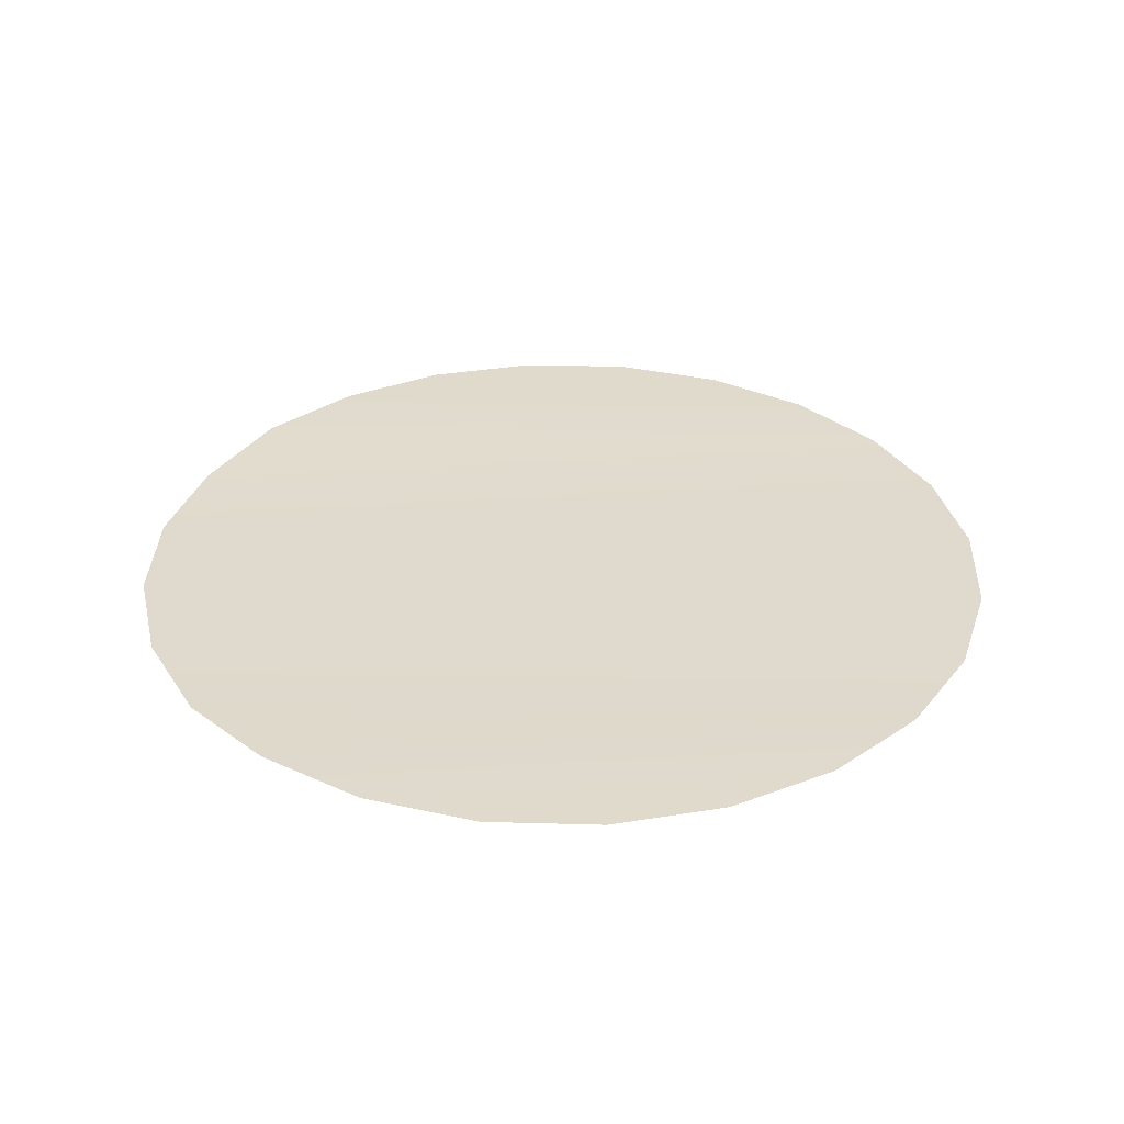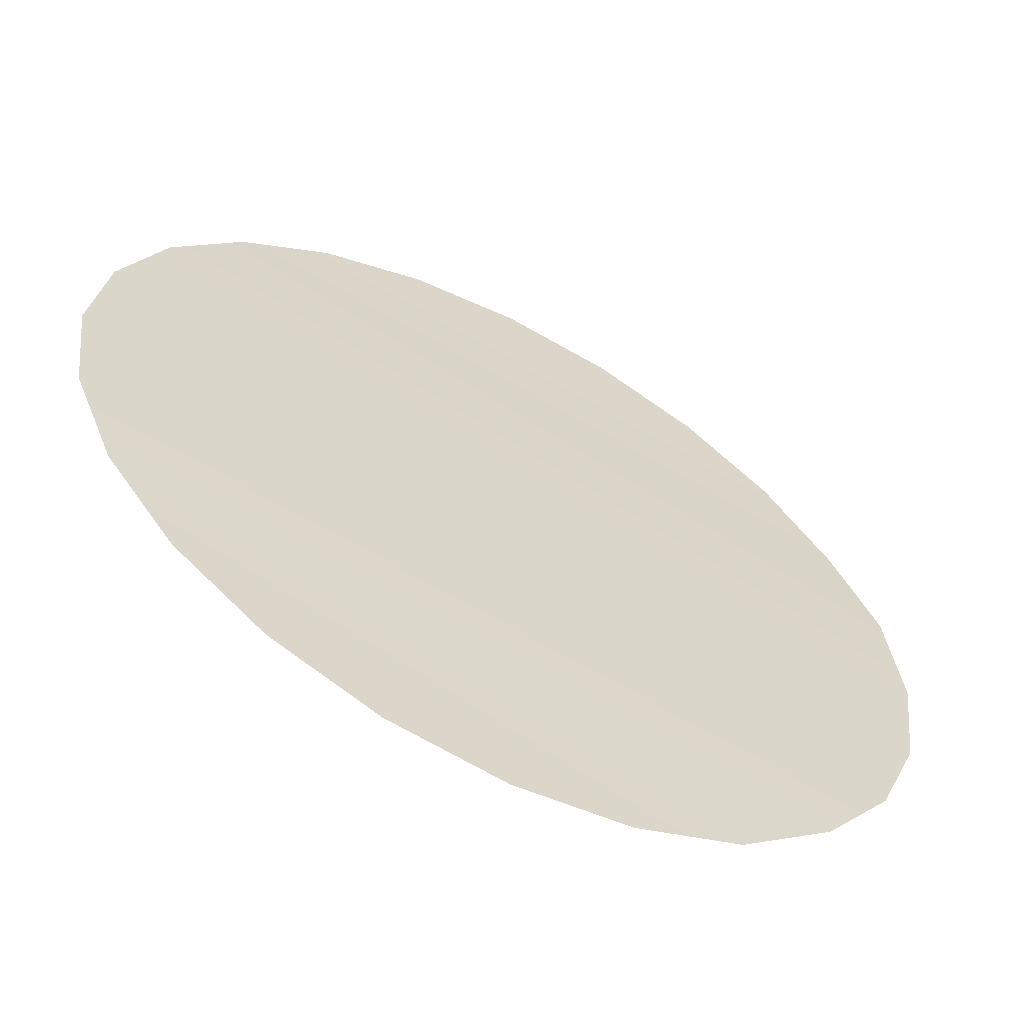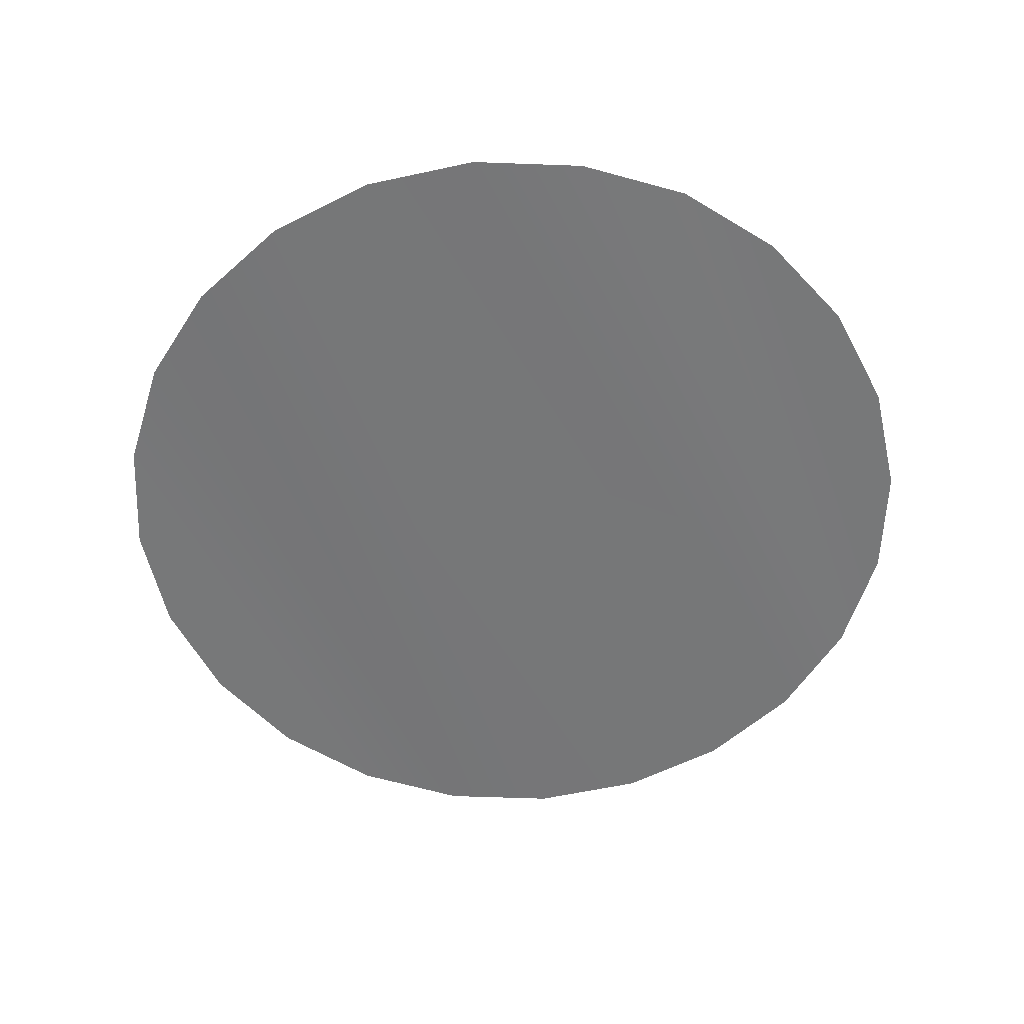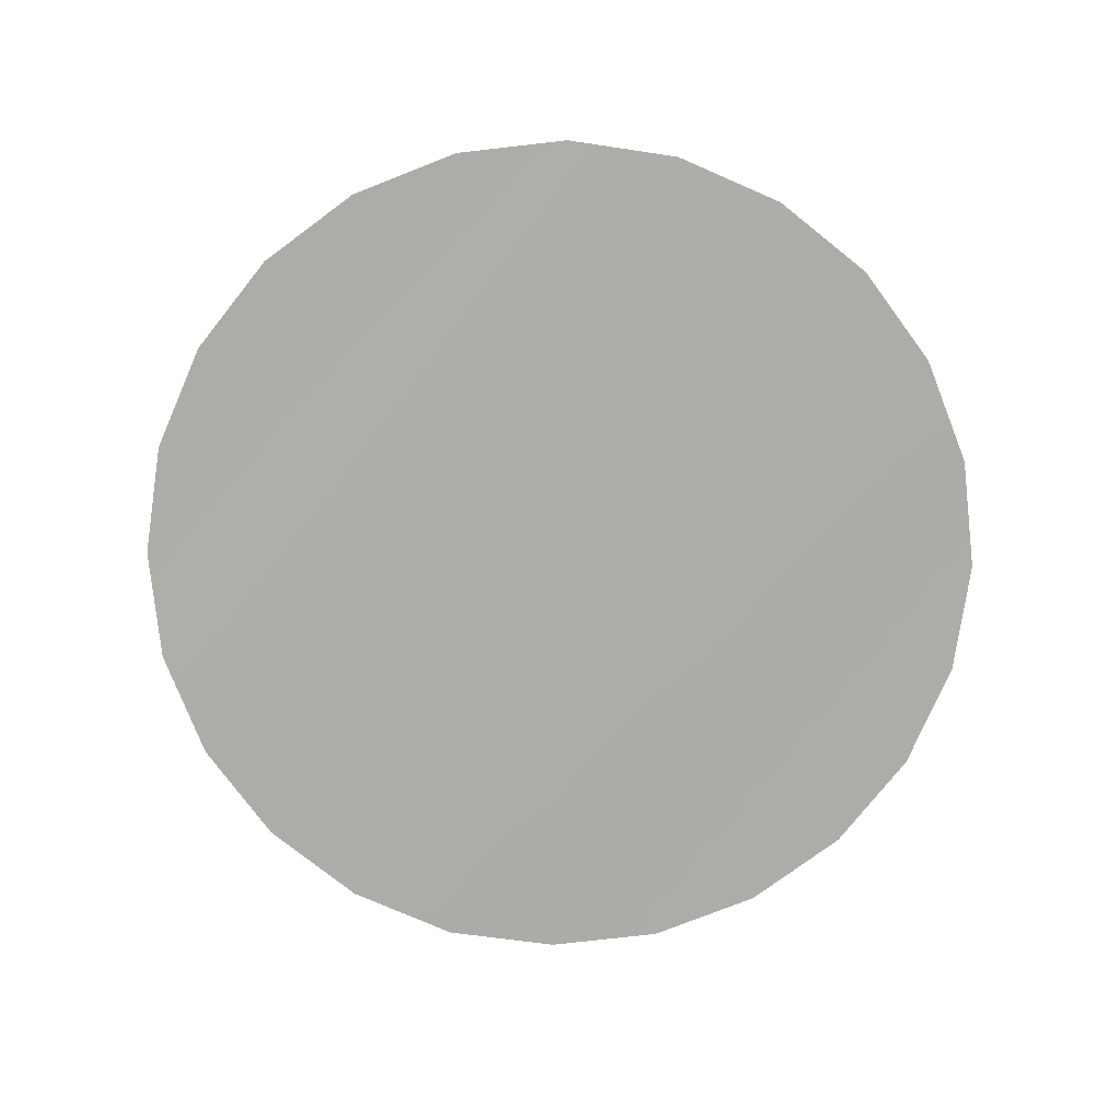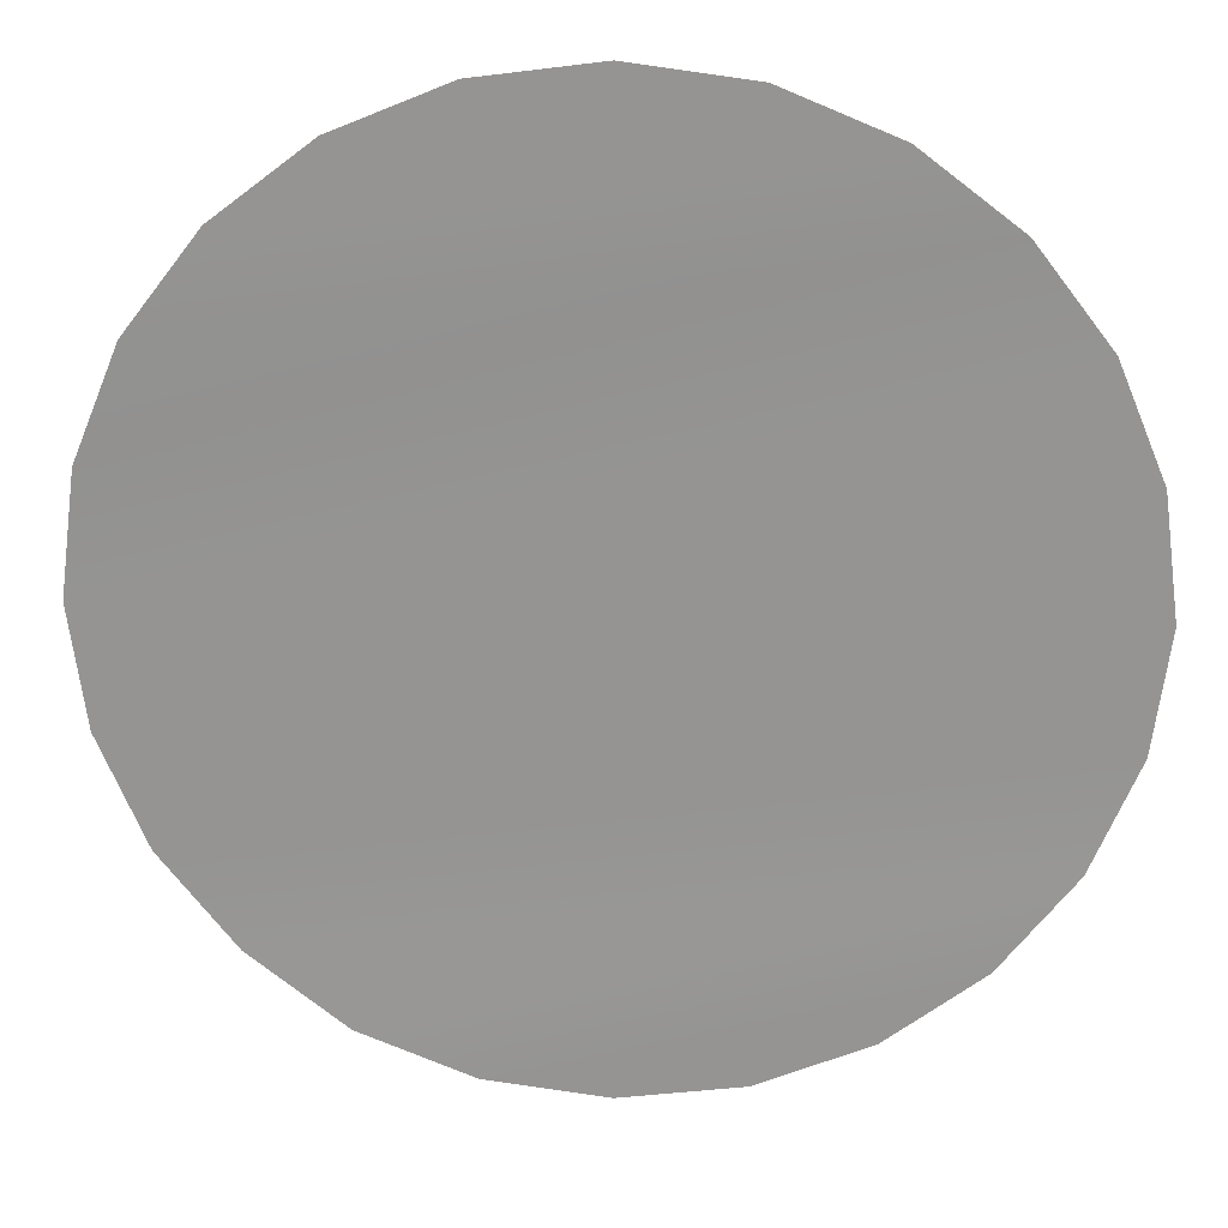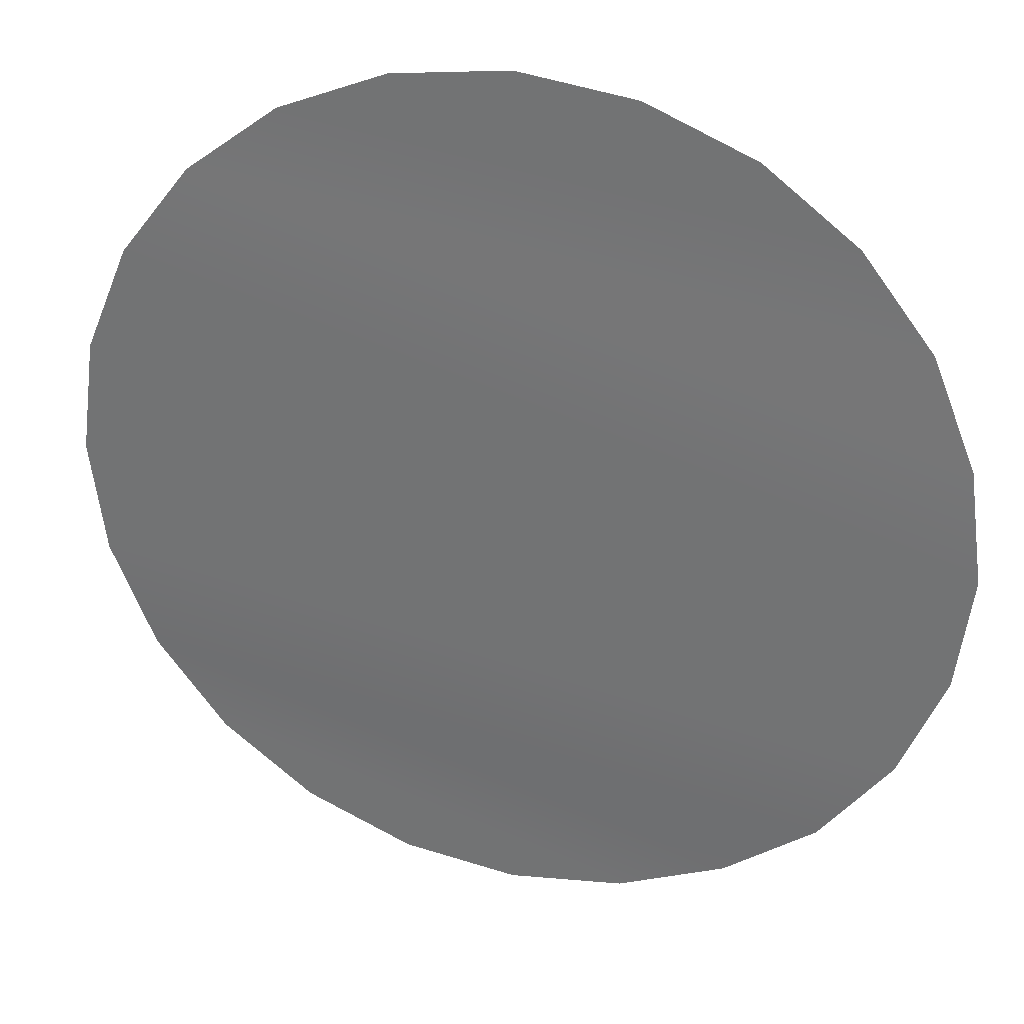
<metadata>
{"format":"obj","ext":"obj","renderer":"f3d","projection":"perspective","resolution":1024,"background":"white","views":[{"elev":33.0,"azim":9.7,"up":"+Z"},{"elev":-60.8,"azim":152.0,"up":"+Y"},{"elev":-57.3,"azim":-54.7,"up":"+Z"},{"elev":-76.7,"azim":59.0,"up":"+Z"},{"elev":22.3,"azim":3.1,"up":"+Y"},{"elev":30.9,"azim":-163.6,"up":"+Y"}]}
</metadata>
<code>
g Water
v -258.8 965.9 -3
v 0 1000 -3
v -500 866 -3
v 258.8 965.9 -3
v -707.1 707.1 -3
v 500 866 -3
v -866 500 -3
v 707.1 707.1 -3
v -965.9 258.8 -15.57
v 866 500 -3
v -1000 0 -15.57
v 965.9 258.8 -3
v -965.9 -258.8 -15.57
v 1000 4.888e-07 -3
v -866 -500 -15.57
v 965.9 -258.8 -3
v -707.1 -707.1 -15.57
v 866 -500 -3
v -500 -866 -3
v 707.1 -707.1 -3
v -258.8 -965.9 -3
v 500 -866 -3
v 0 -1000 -3
v 258.8 -965.9 -3
g Water_0
f 3 2 1
f 2 3 4
f 5 4 3
f 4 5 6
f 7 6 5
f 6 7 8
f 9 8 7
f 8 9 10
f 11 10 9
f 10 11 12
f 13 12 11
f 12 13 14
f 15 14 13
f 14 15 16
f 17 16 15
f 16 17 18
f 19 18 17
f 18 19 20
f 21 20 19
f 20 21 22
f 23 22 21
f 22 23 24

</code>
